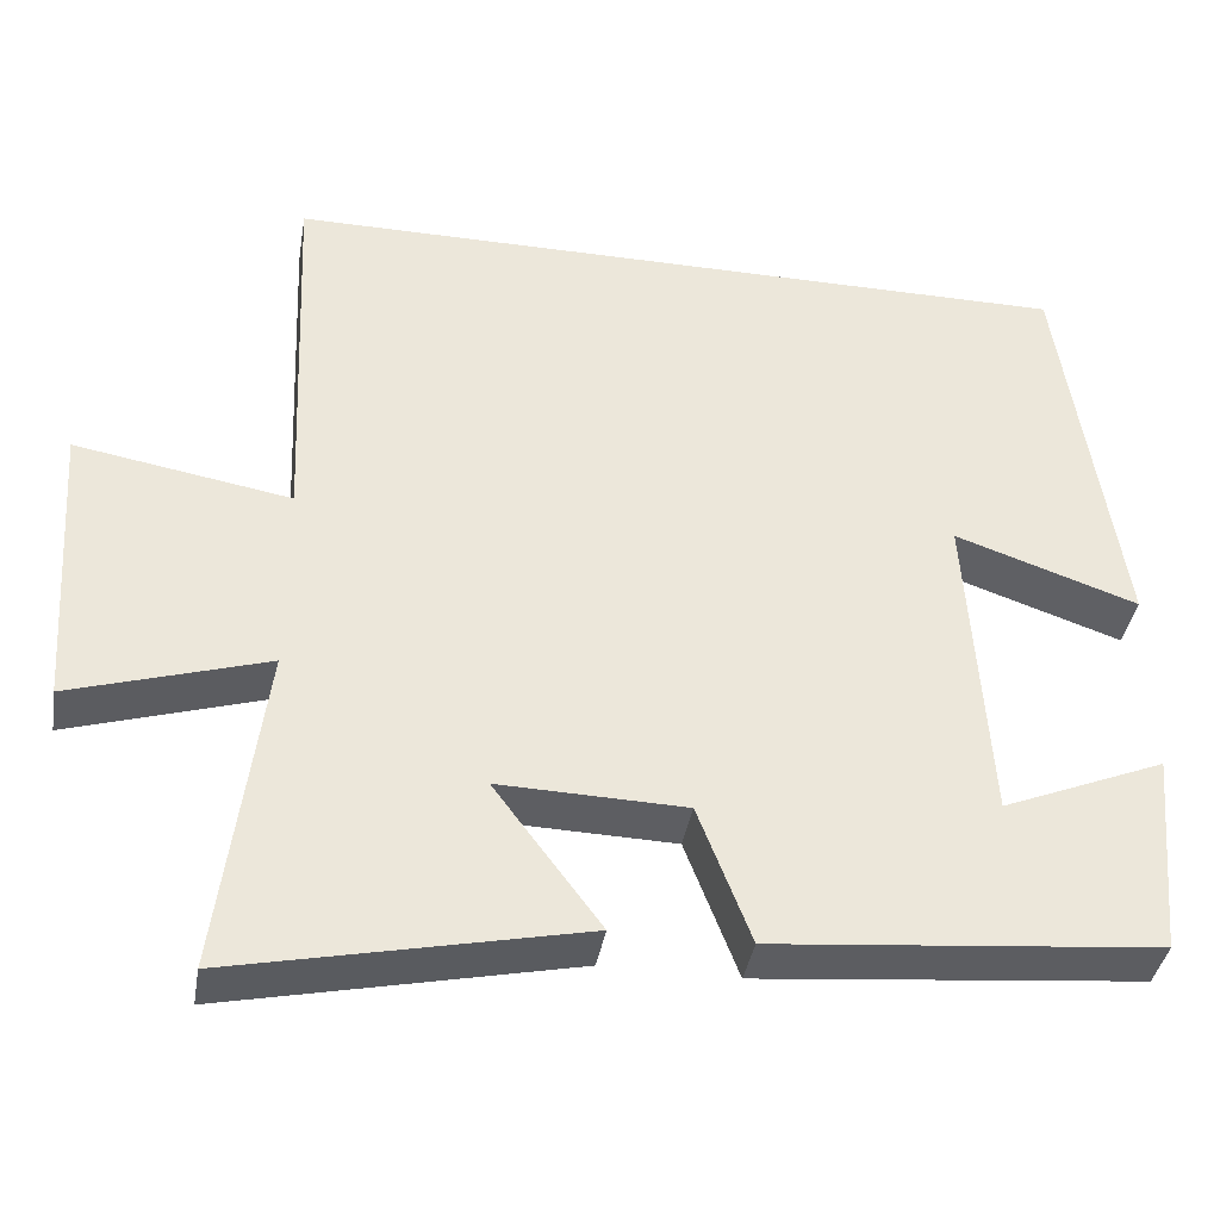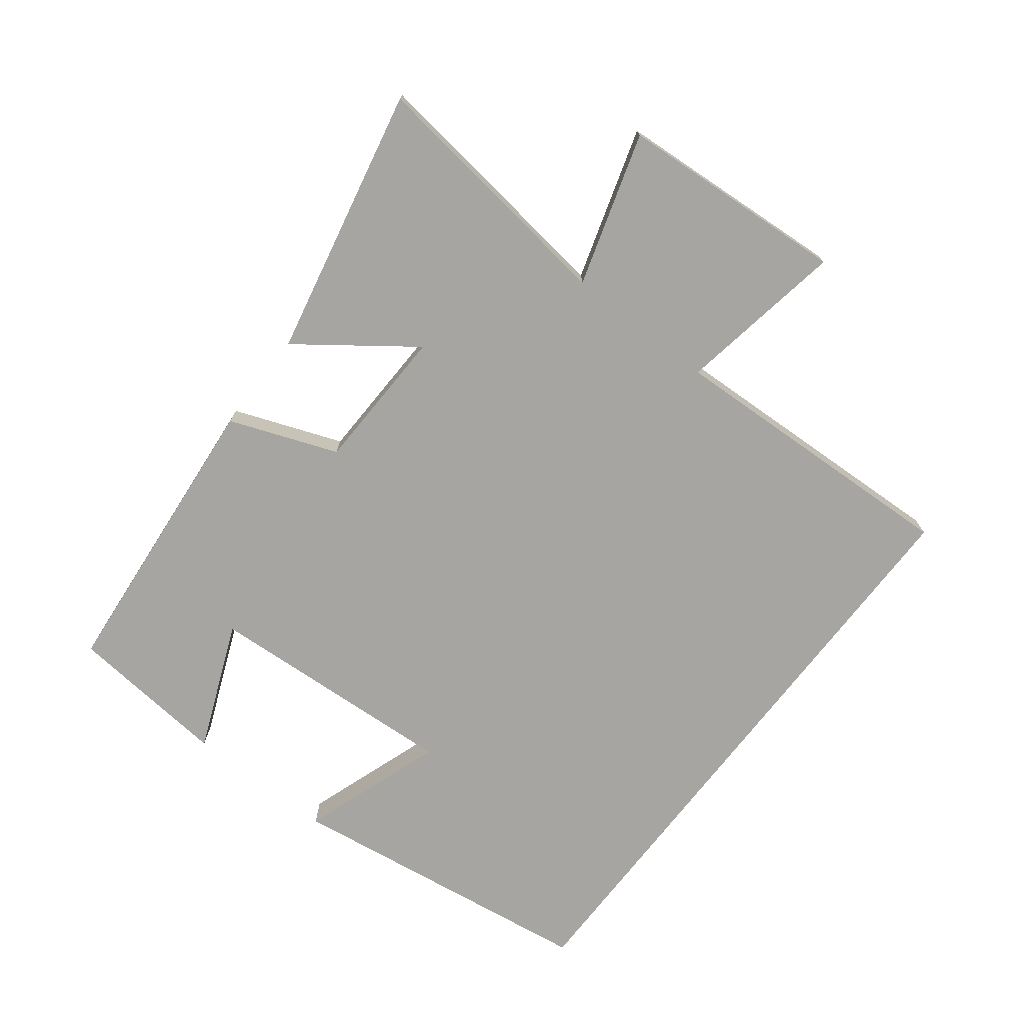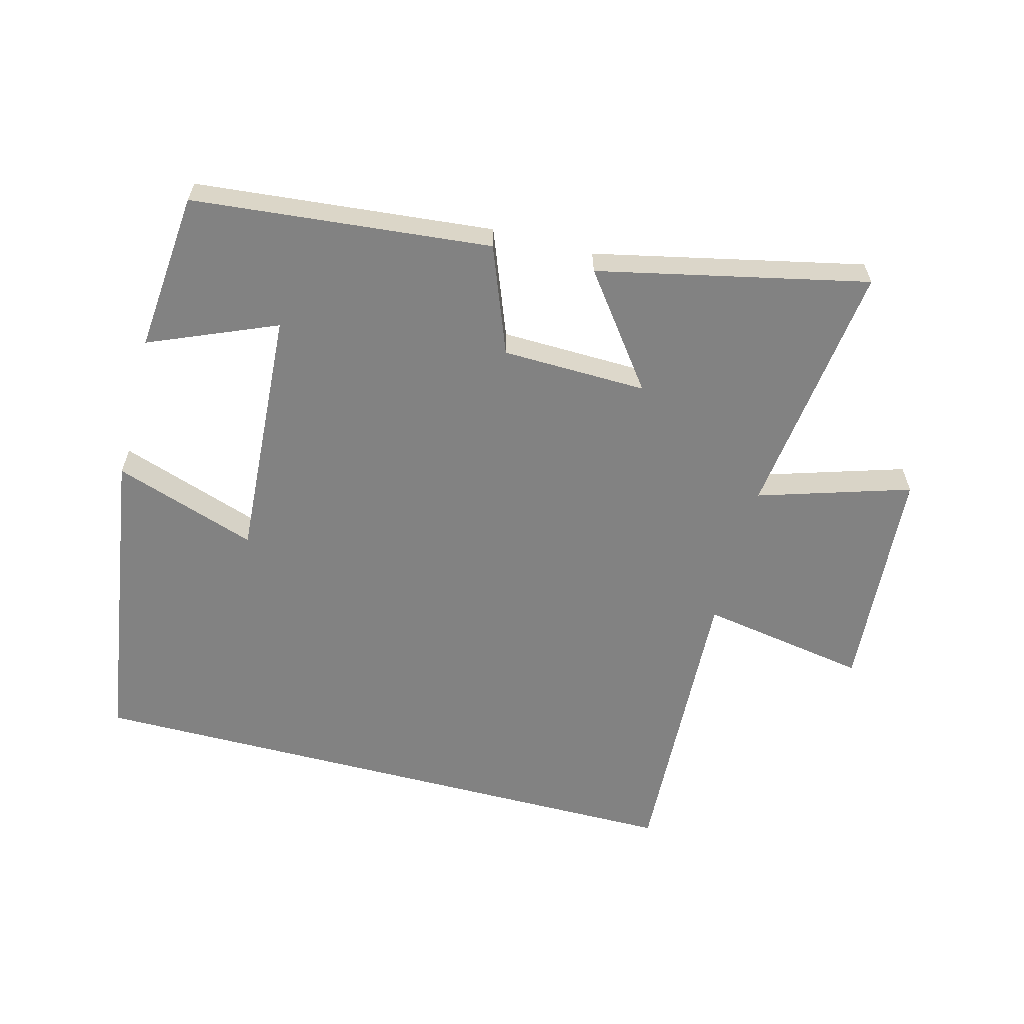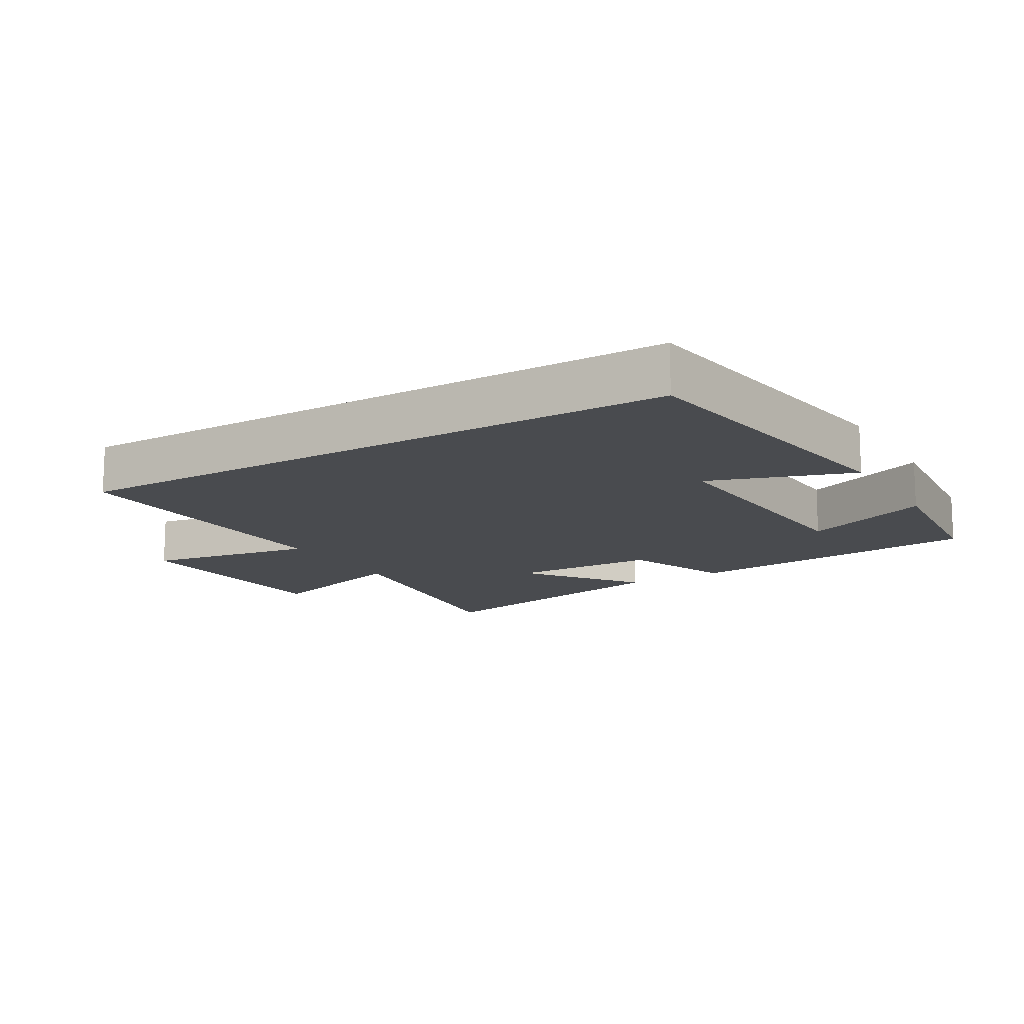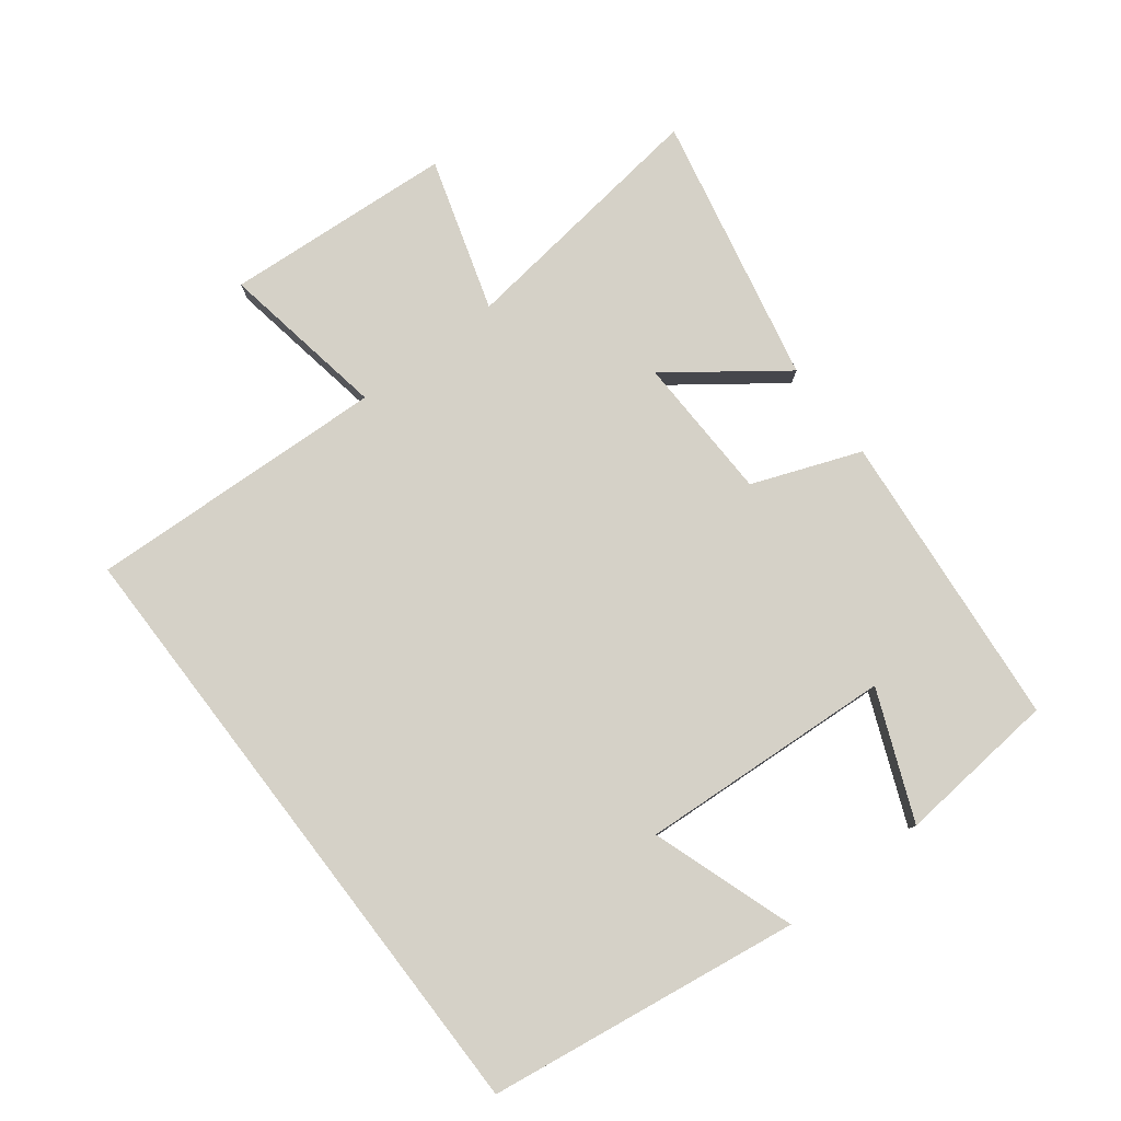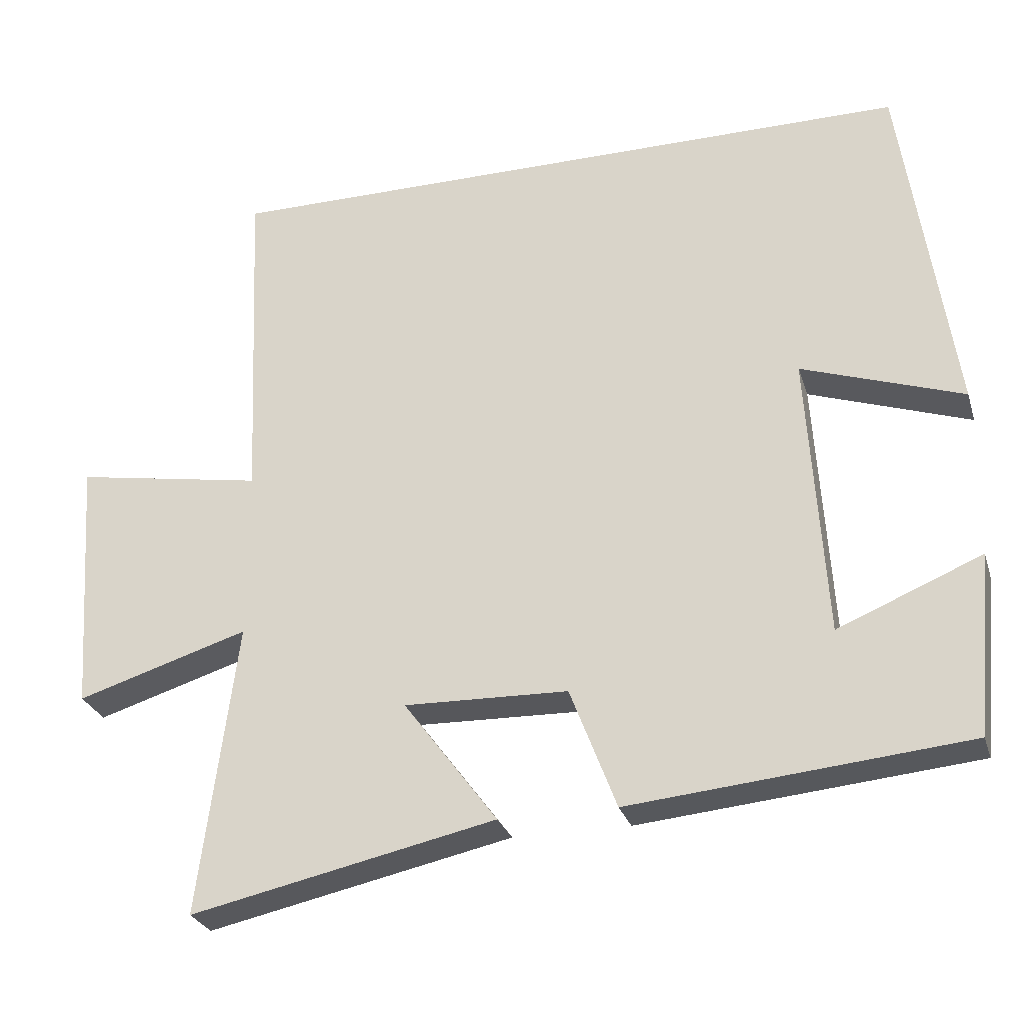
<metadata>
{"format":"obj","ext":"obj","renderer":"f3d","projection":"perspective","resolution":1024,"background":"white","views":[{"elev":-38.9,"azim":-9.6,"up":"+Z"},{"elev":-73.8,"azim":-127.8,"up":"+Y"},{"elev":-60.7,"azim":165.4,"up":"+Y"},{"elev":-13.9,"azim":30.9,"up":"+Y"},{"elev":79.1,"azim":52.5,"up":"+Y"},{"elev":-27.6,"azim":15.9,"up":"+Z"}]}
</metadata>
<code>
v 0.431 0.07 0.5
v 0.5 0.07 0.021
v 0.281 0.07 0.096
v 0.305 0.07 -0.292
v 0.5 0.07 -0.211
v 0.477 0.07 -0.457
v 0.02 0.07 -0.5
v -0.043 0.07 -0.335
v -0.265 0.07 -0.329
v -0.138 0.07 -0.5
v -0.551 0.07 -0.589
v -0.5 0.07 -0.193
v -0.733 0.07 -0.265
v -0.757 0.07 0.085
v -0.5 0.07 0.041
v -0.52 0.07 0.5
v 0.431 0 0.5
v 0.5 0 0.021
v 0.281 0 0.096
v 0.305 0 -0.292
v 0.5 0 -0.211
v 0.477 0 -0.457
v 0.02 0 -0.5
v -0.043 0 -0.335
v -0.265 0 -0.329
v -0.138 0 -0.5
v -0.551 0 -0.589
v -0.5 0 -0.193
v -0.733 0 -0.265
v -0.757 0 0.085
v -0.5 0 0.041
v -0.52 0 0.5
f 15 16 1
f 12 13 14 15
f 12 15 1
f 9 10 11 12
f 8 9 12 1
f 4 5 6 7
f 3 4 7 8
f 1 2 3
f 1 3 8
f 17 32 31
f 31 30 29 28
f 17 31 28
f 28 27 26 25
f 17 28 25 24
f 23 22 21 20
f 24 23 20 19
f 19 18 17
f 24 19 17
f 1 17 18 2
f 2 18 19 3
f 3 19 20 4
f 4 20 21 5
f 5 21 22 6
f 6 22 23 7
f 7 23 24 8
f 8 24 25 9
f 9 25 26 10
f 10 26 27 11
f 11 27 28 12
f 12 28 29 13
f 13 29 30 14
f 14 30 31 15
f 15 31 32 16
f 16 32 17 1

</code>
